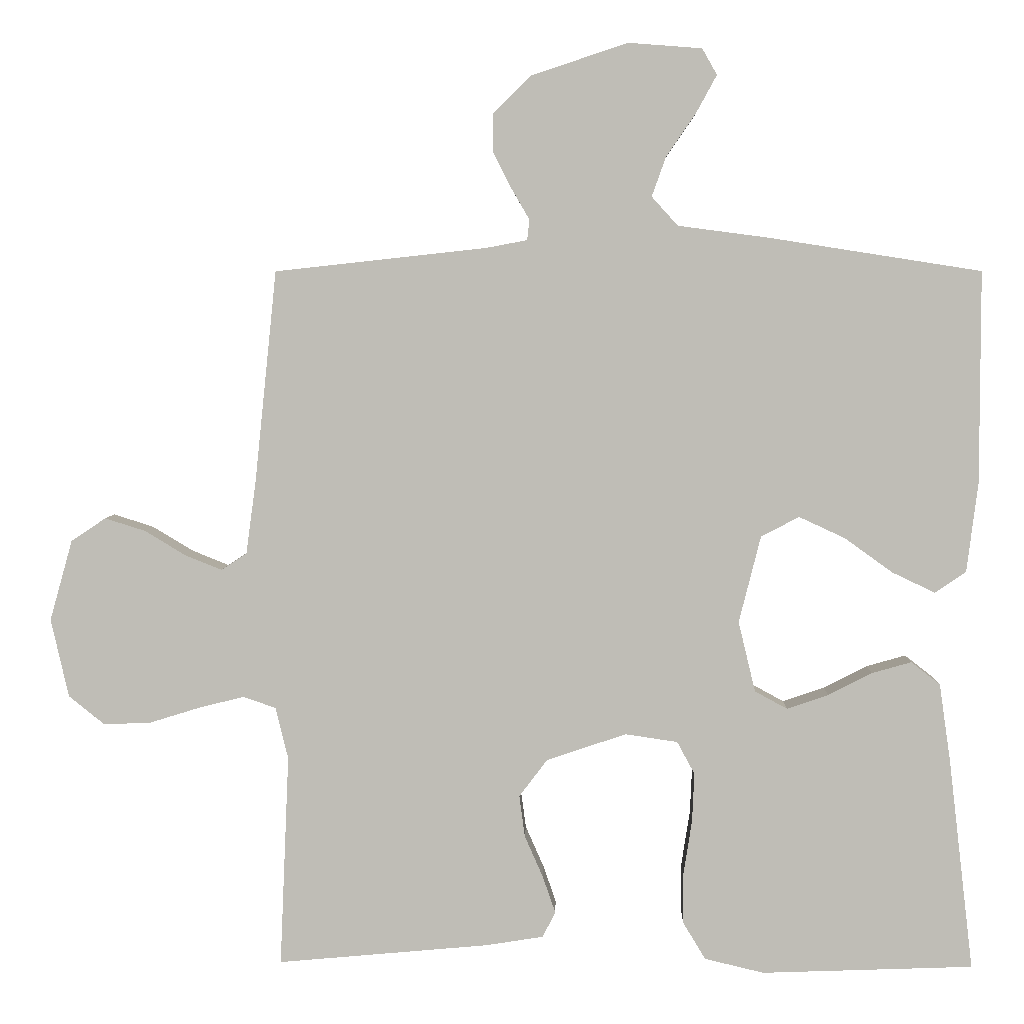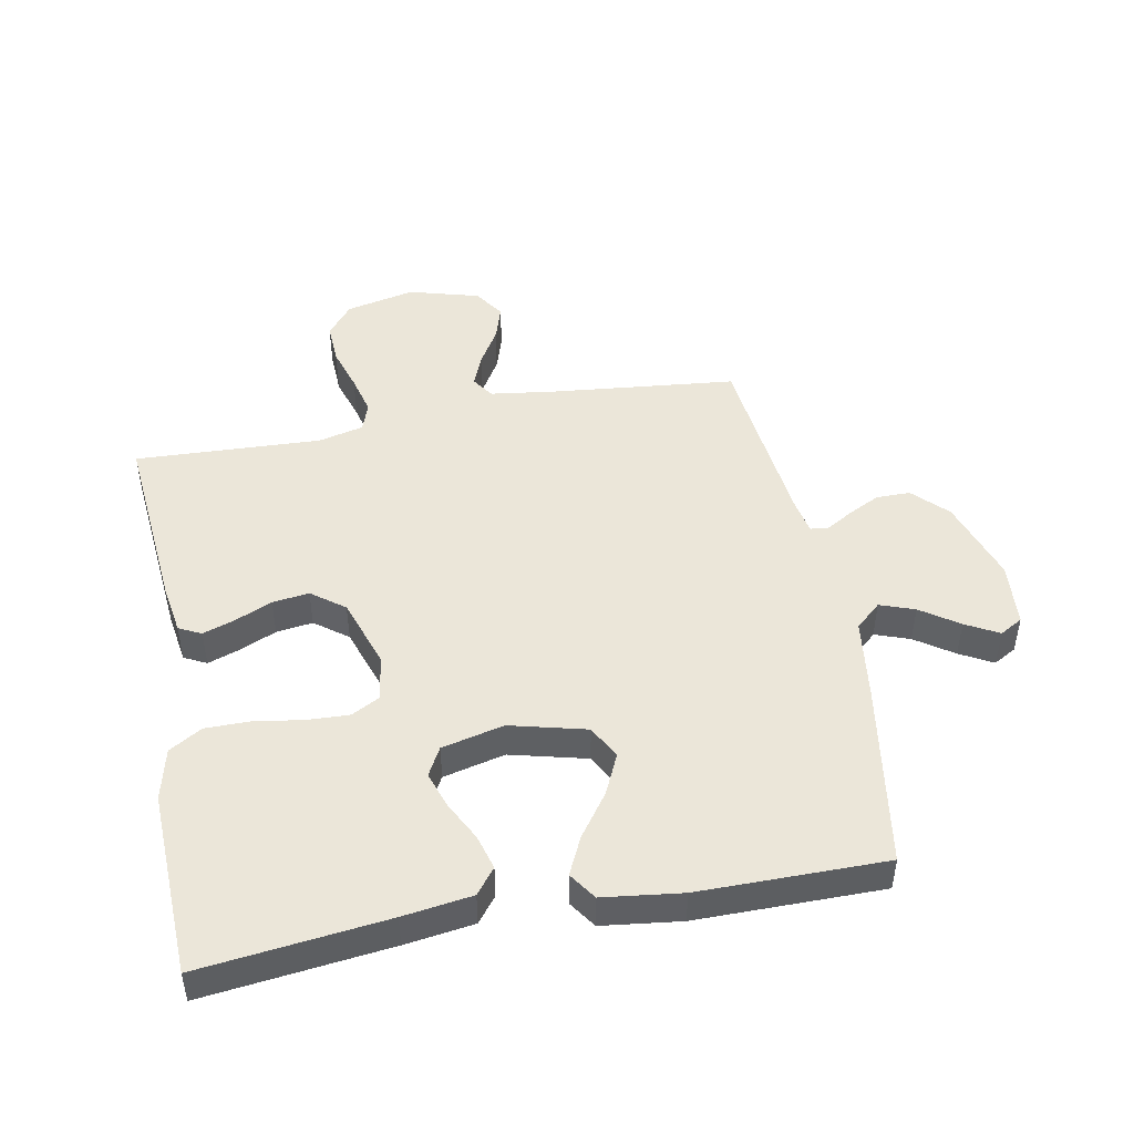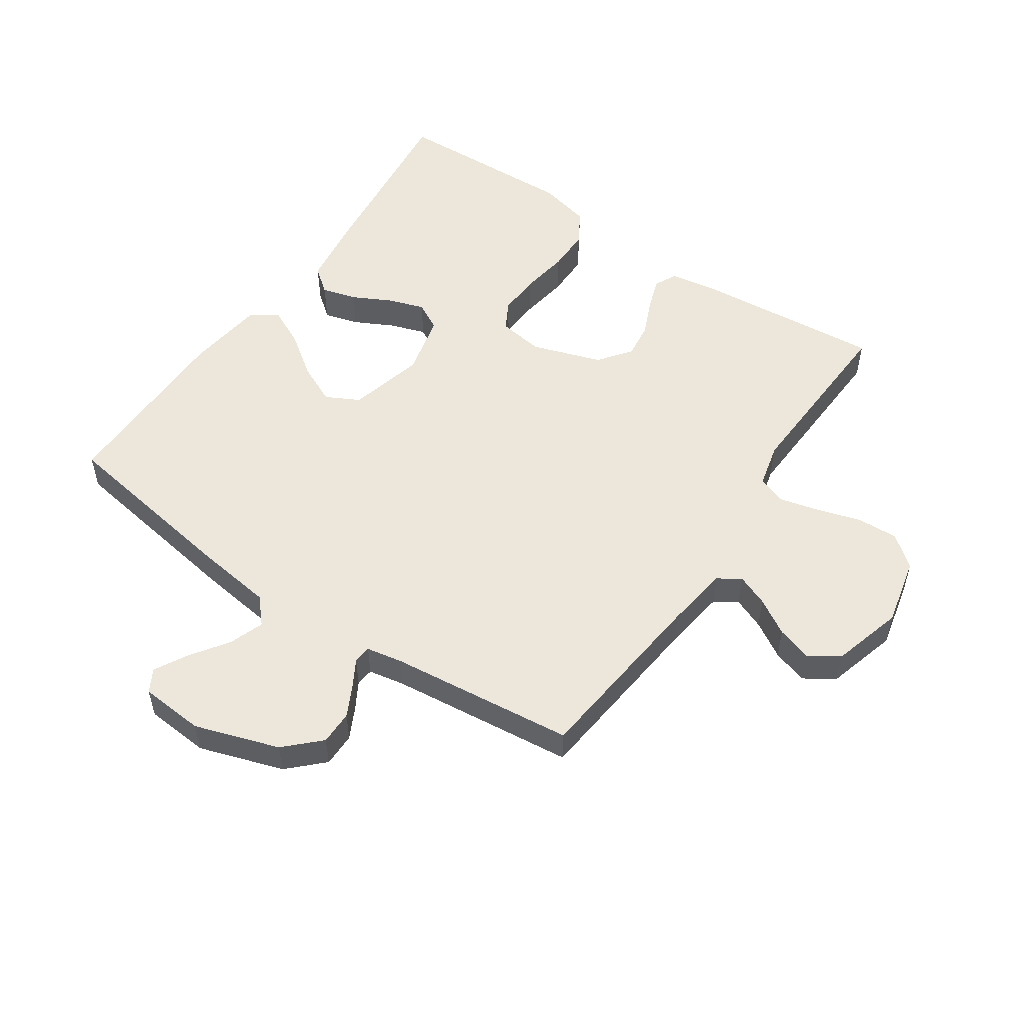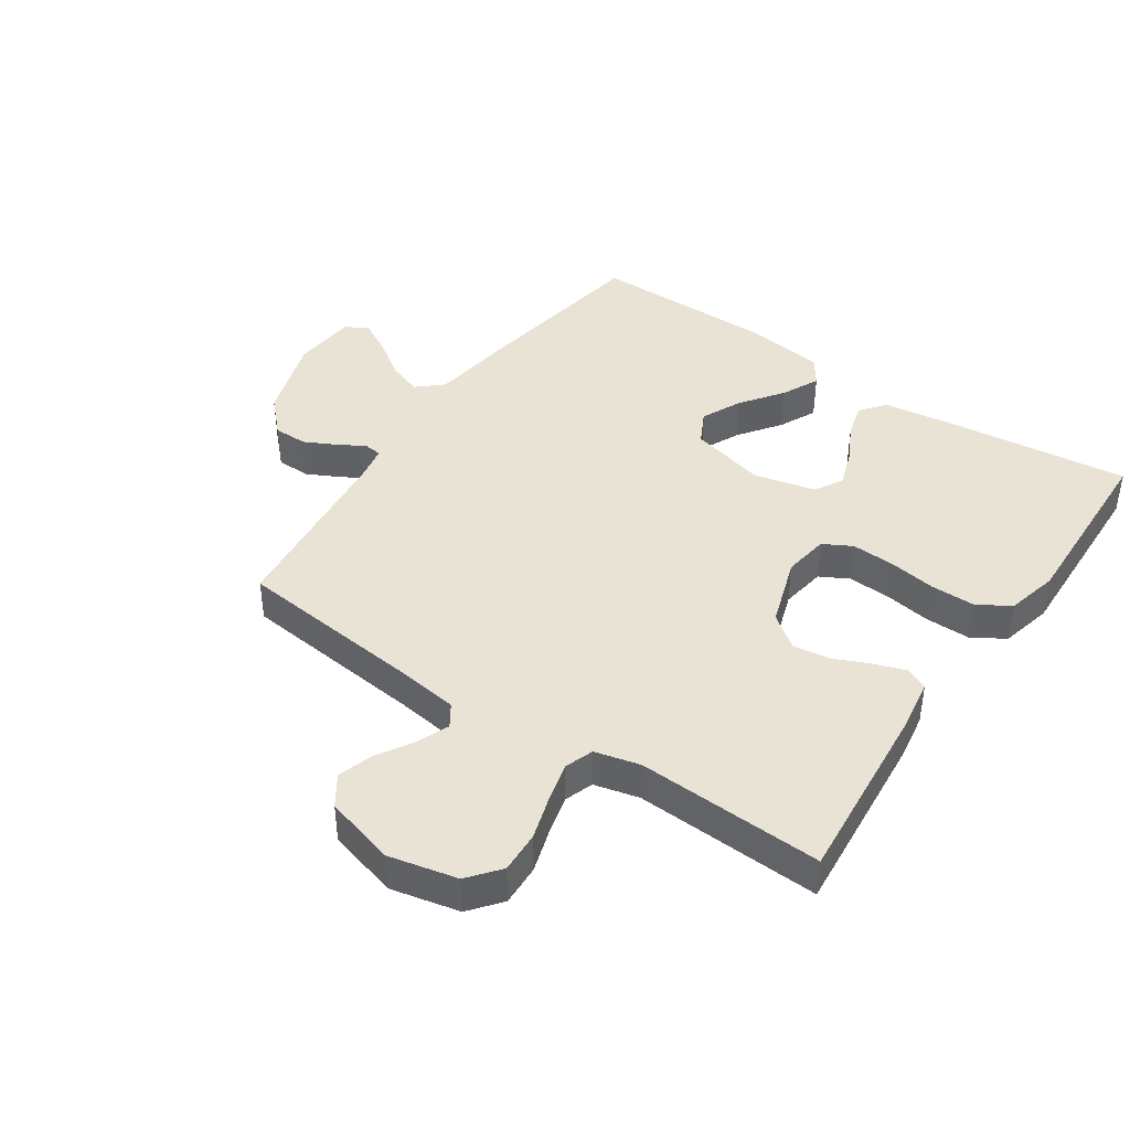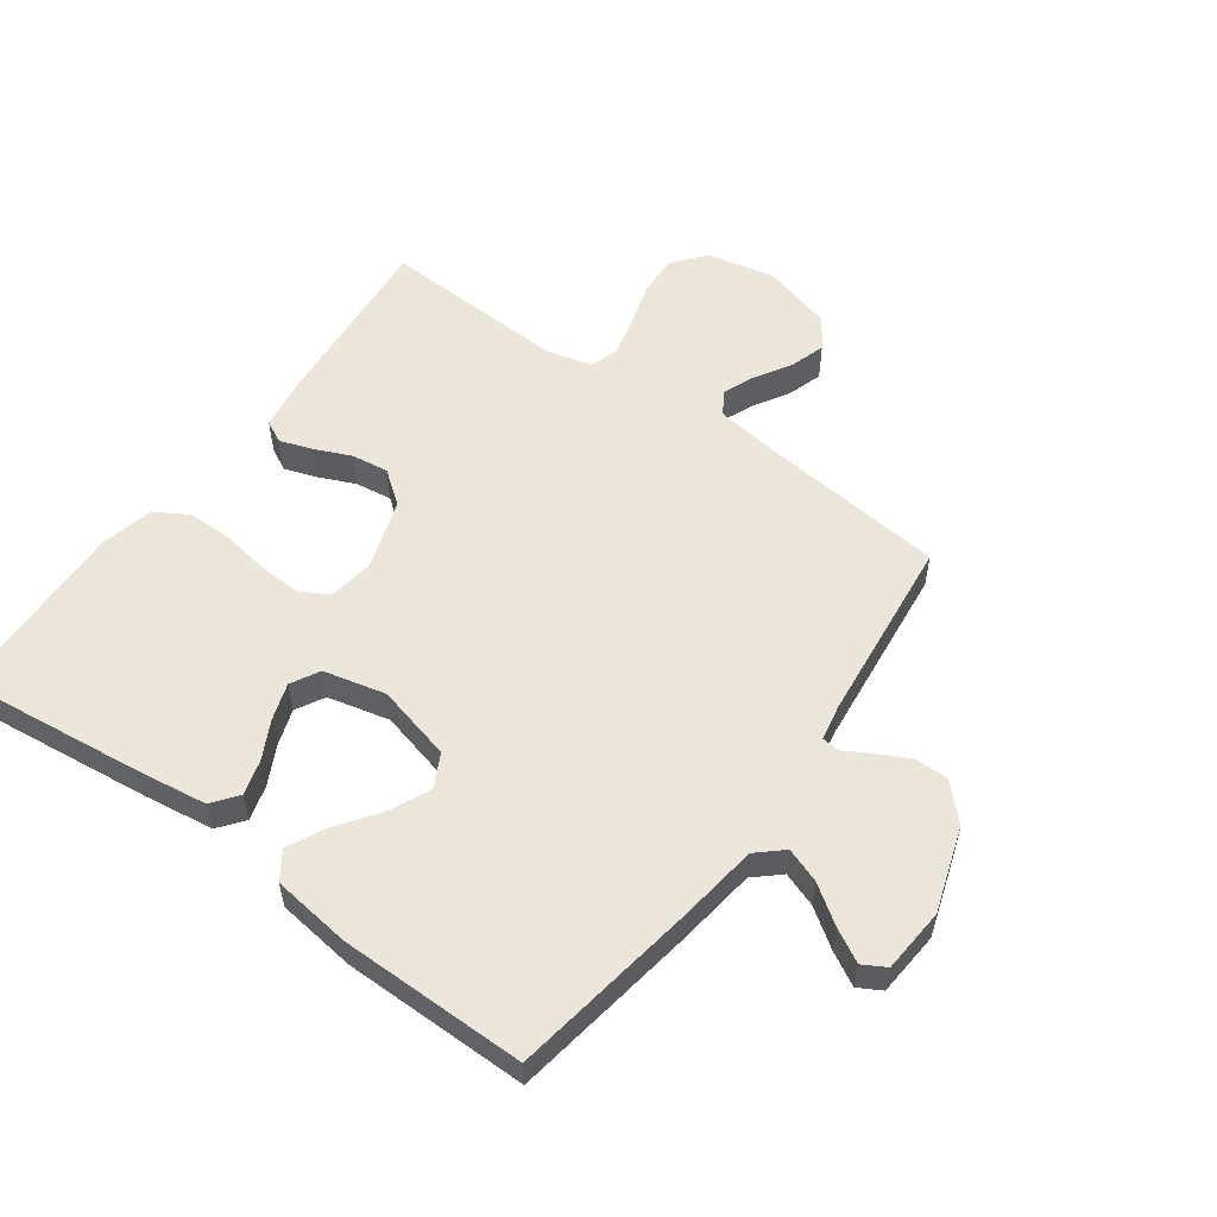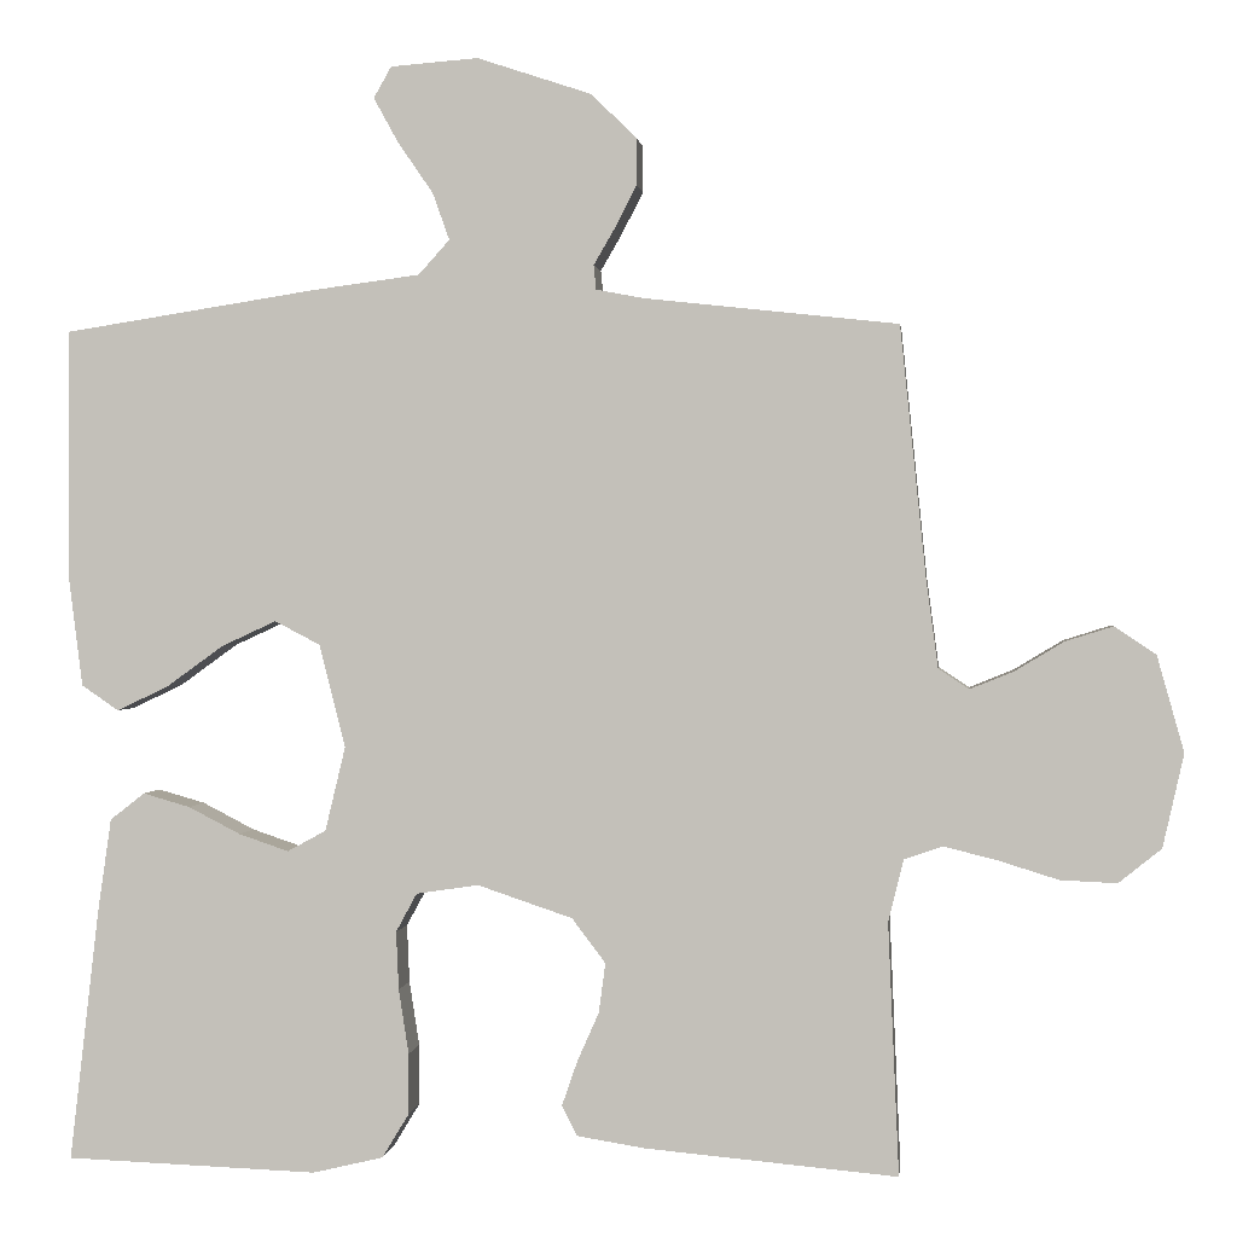
<metadata>
{"format":"obj","ext":"obj","renderer":"f3d","projection":"perspective","resolution":1024,"background":"white","views":[{"elev":4.6,"azim":-178.5,"up":"+Z"},{"elev":47.5,"azim":-100.7,"up":"+Y"},{"elev":53.2,"azim":34.3,"up":"+Y"},{"elev":42.0,"azim":124.4,"up":"+Y"},{"elev":55.3,"azim":-54.0,"up":"+Y"},{"elev":0.8,"azim":6.7,"up":"+Z"}]}
</metadata>
<code>
v -0.5 0.07 0.5
v -0.2 0.07 0.547
v -0.071 0.07 0.564
v -0.034 0.07 0.605
v -0.054 0.07 0.661
v -0.096 0.07 0.722
v -0.125 0.07 0.775
v -0.104 0.07 0.812
v 0 0.07 0.82
v 0.136 0.07 0.775
v 0.19 0.07 0.722
v 0.19 0.07 0.667
v 0.164 0.07 0.616
v 0.139 0.07 0.573
v 0.142 0.07 0.544
v 0.2 0.07 0.533
v 0.5 0.07 0.5
v 0.531 0.07 0.2
v 0.545 0.07 0.097
v 0.581 0.07 0.073
v 0.633 0.07 0.094
v 0.691 0.07 0.129
v 0.748 0.07 0.147
v 0.797 0.07 0.114
v 0.829 0.07 0
v 0.804 0.07 -0.111
v 0.753 0.07 -0.152
v 0.686 0.07 -0.149
v 0.615 0.07 -0.127
v 0.551 0.07 -0.111
v 0.505 0.07 -0.127
v 0.487 0.07 -0.2
v 0.5 0.07 -0.5
v 0.2 0.07 -0.473
v 0.119 0.07 -0.46
v 0.101 0.07 -0.424
v 0.119 0.07 -0.372
v 0.145 0.07 -0.313
v 0.153 0.07 -0.254
v 0.113 0.07 -0.201
v 0 0.07 -0.163
v -0.074 0.07 -0.174
v -0.099 0.07 -0.22
v -0.096 0.07 -0.289
v -0.084 0.07 -0.366
v -0.084 0.07 -0.438
v -0.116 0.07 -0.491
v -0.2 0.07 -0.511
v -0.5 0.07 -0.5
v -0.465 0.07 -0.2
v -0.449 0.07 -0.089
v -0.408 0.07 -0.057
v -0.352 0.07 -0.073
v -0.29 0.07 -0.105
v -0.231 0.07 -0.125
v -0.185 0.07 -0.1
v -0.161 0.07 0
v -0.192 0.07 0.123
v -0.246 0.07 0.151
v -0.311 0.07 0.121
v -0.379 0.07 0.072
v -0.44 0.07 0.043
v -0.484 0.07 0.073
v -0.5 0.07 0.2
v -0.5 0 0.5
v -0.2 0 0.547
v -0.071 0 0.564
v -0.034 0 0.605
v -0.054 0 0.661
v -0.096 0 0.722
v -0.125 0 0.775
v -0.104 0 0.812
v 0 0 0.82
v 0.136 0 0.775
v 0.19 0 0.722
v 0.19 0 0.667
v 0.164 0 0.616
v 0.139 0 0.573
v 0.142 0 0.544
v 0.2 0 0.533
v 0.5 0 0.5
v 0.531 0 0.2
v 0.545 0 0.097
v 0.581 0 0.073
v 0.633 0 0.094
v 0.691 0 0.129
v 0.748 0 0.147
v 0.797 0 0.114
v 0.829 0 0
v 0.804 0 -0.111
v 0.753 0 -0.152
v 0.686 0 -0.149
v 0.615 0 -0.127
v 0.551 0 -0.111
v 0.505 0 -0.127
v 0.487 0 -0.2
v 0.5 0 -0.5
v 0.2 0 -0.473
v 0.119 0 -0.46
v 0.101 0 -0.424
v 0.119 0 -0.372
v 0.145 0 -0.313
v 0.153 0 -0.254
v 0.113 0 -0.201
v 0 0 -0.163
v -0.074 0 -0.174
v -0.099 0 -0.22
v -0.096 0 -0.289
v -0.084 0 -0.366
v -0.084 0 -0.438
v -0.116 0 -0.491
v -0.2 0 -0.511
v -0.5 0 -0.5
v -0.465 0 -0.2
v -0.449 0 -0.089
v -0.408 0 -0.057
v -0.352 0 -0.073
v -0.29 0 -0.105
v -0.231 0 -0.125
v -0.185 0 -0.1
v -0.161 0 0
v -0.192 0 0.123
v -0.246 0 0.151
v -0.311 0 0.121
v -0.379 0 0.072
v -0.44 0 0.043
v -0.484 0 0.073
v -0.5 0 0.2
f 1 2 3
f 64 1 3
f 63 64 3
f 62 63 3
f 61 62 3
f 60 61 3
f 59 60 3 4
f 58 59 4
f 57 58 4
f 52 53 54
f 51 52 54
f 50 51 54
f 49 50 54
f 48 49 54
f 47 48 54
f 46 47 54
f 45 46 54
f 44 45 54
f 43 44 54 55
f 42 43 55 56
f 36 37 38
f 35 36 38
f 34 35 38
f 33 34 38
f 32 33 38
f 31 32 38 39
f 27 28 29
f 26 27 29
f 25 26 29
f 24 25 29
f 23 24 29
f 22 23 29
f 21 22 29
f 20 21 29 30
f 19 20 30 31
f 16 17 18
f 31 39 40
f 19 31 40
f 18 19 40
f 16 18 40
f 15 16 40
f 12 13 14
f 11 12 14
f 10 11 14
f 9 10 14
f 8 9 14
f 7 8 14
f 6 7 14
f 5 6 14
f 41 42 56 57
f 41 57 4
f 40 41 4
f 15 40 4
f 4 5 14 15
f 67 66 65
f 67 65 128
f 67 128 127
f 67 127 126
f 67 126 125
f 67 125 124
f 68 67 124 123
f 68 123 122
f 68 122 121
f 118 117 116
f 118 116 115
f 118 115 114
f 118 114 113
f 118 113 112
f 118 112 111
f 118 111 110
f 118 110 109
f 118 109 108
f 119 118 108 107
f 120 119 107 106
f 102 101 100
f 102 100 99
f 102 99 98
f 102 98 97
f 102 97 96
f 103 102 96 95
f 93 92 91
f 93 91 90
f 93 90 89
f 93 89 88
f 93 88 87
f 93 87 86
f 93 86 85
f 94 93 85 84
f 95 94 84 83
f 82 81 80
f 104 103 95
f 104 95 83
f 104 83 82
f 104 82 80
f 104 80 79
f 78 77 76
f 78 76 75
f 78 75 74
f 78 74 73
f 78 73 72
f 78 72 71
f 78 71 70
f 78 70 69
f 121 120 106 105
f 68 121 105
f 68 105 104
f 68 104 79
f 79 78 69 68
f 1 65 66 2
f 2 66 67 3
f 3 67 68 4
f 4 68 69 5
f 5 69 70 6
f 6 70 71 7
f 7 71 72 8
f 8 72 73 9
f 9 73 74 10
f 10 74 75 11
f 11 75 76 12
f 12 76 77 13
f 13 77 78 14
f 14 78 79 15
f 15 79 80 16
f 16 80 81 17
f 17 81 82 18
f 18 82 83 19
f 19 83 84 20
f 20 84 85 21
f 21 85 86 22
f 22 86 87 23
f 23 87 88 24
f 24 88 89 25
f 25 89 90 26
f 26 90 91 27
f 27 91 92 28
f 28 92 93 29
f 29 93 94 30
f 30 94 95 31
f 31 95 96 32
f 32 96 97 33
f 33 97 98 34
f 34 98 99 35
f 35 99 100 36
f 36 100 101 37
f 37 101 102 38
f 38 102 103 39
f 39 103 104 40
f 40 104 105 41
f 41 105 106 42
f 42 106 107 43
f 43 107 108 44
f 44 108 109 45
f 45 109 110 46
f 46 110 111 47
f 47 111 112 48
f 48 112 113 49
f 49 113 114 50
f 50 114 115 51
f 51 115 116 52
f 52 116 117 53
f 53 117 118 54
f 54 118 119 55
f 55 119 120 56
f 56 120 121 57
f 57 121 122 58
f 58 122 123 59
f 59 123 124 60
f 60 124 125 61
f 61 125 126 62
f 62 126 127 63
f 63 127 128 64
f 64 128 65 1

</code>
